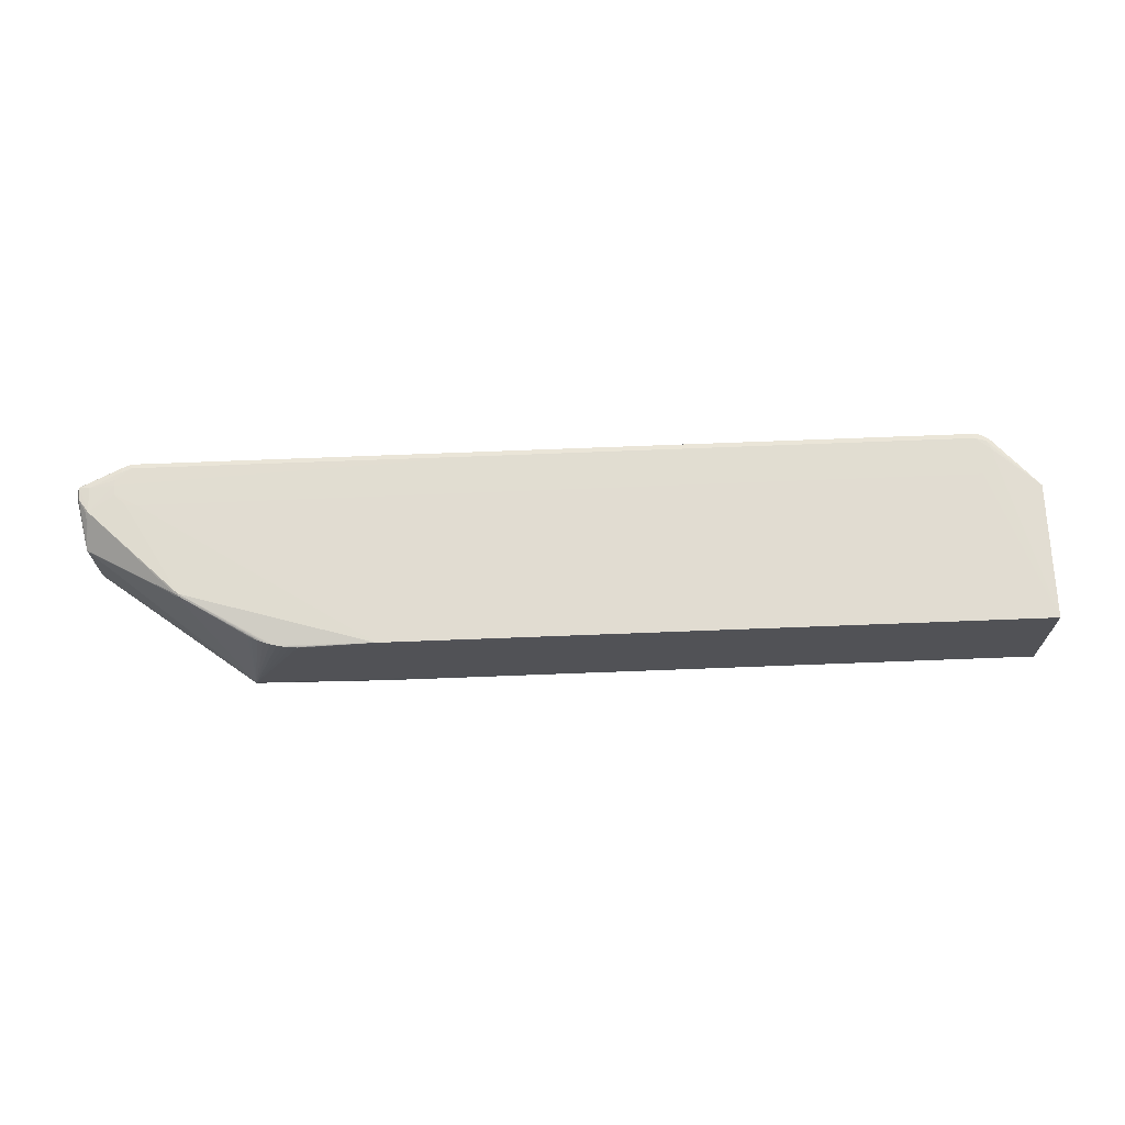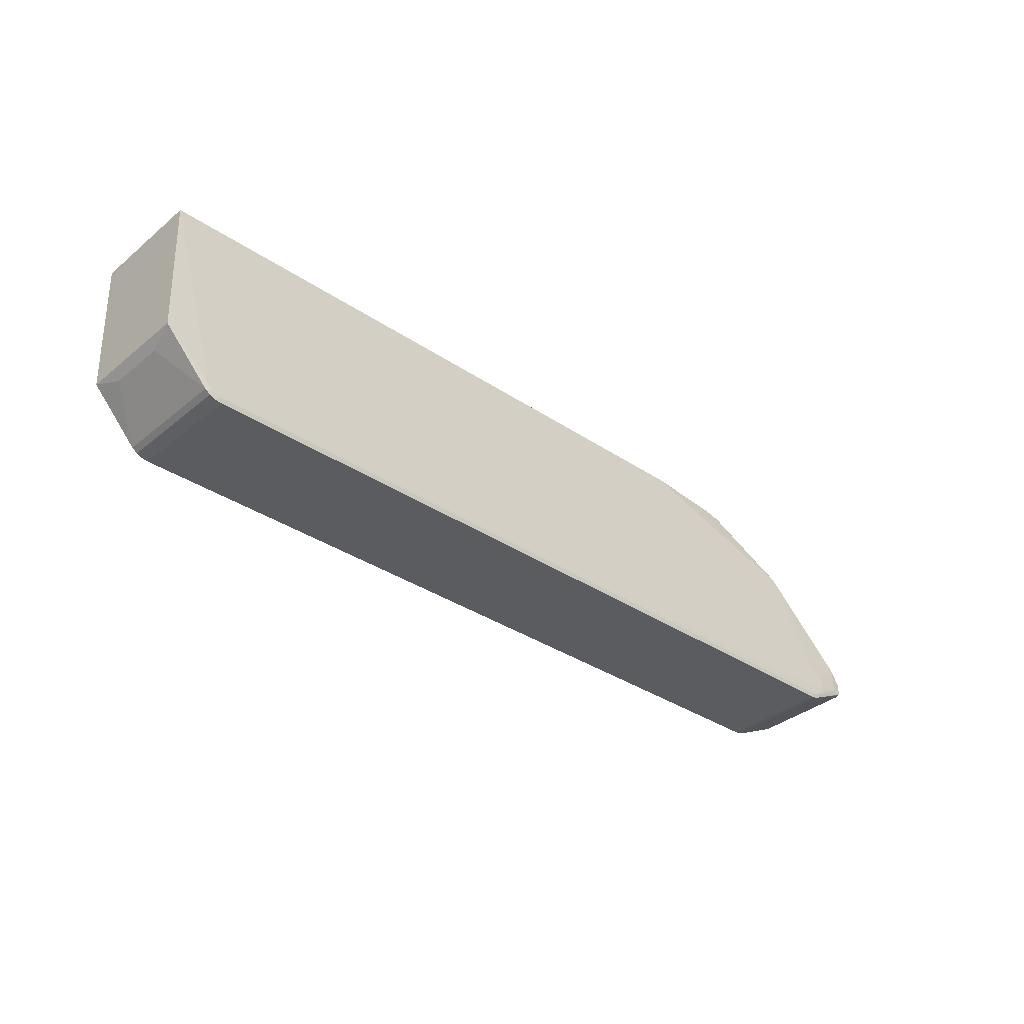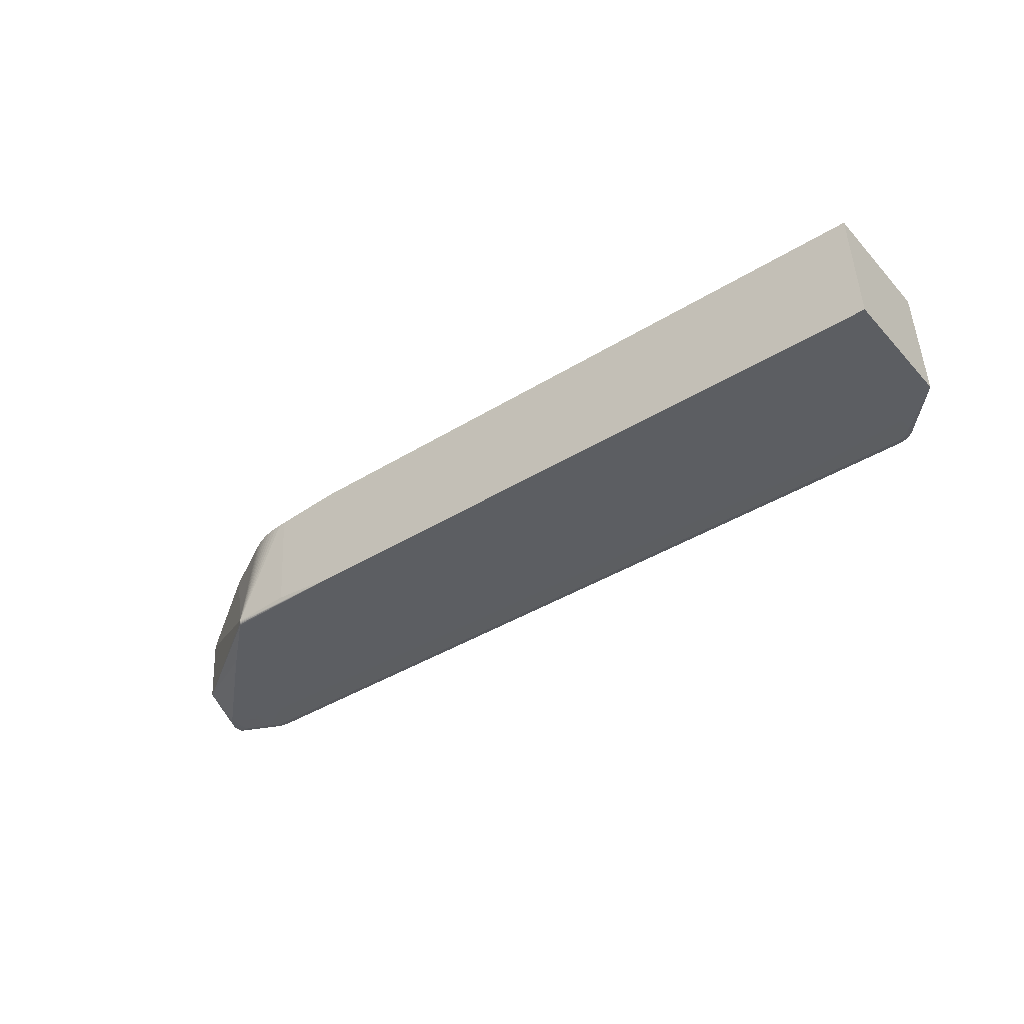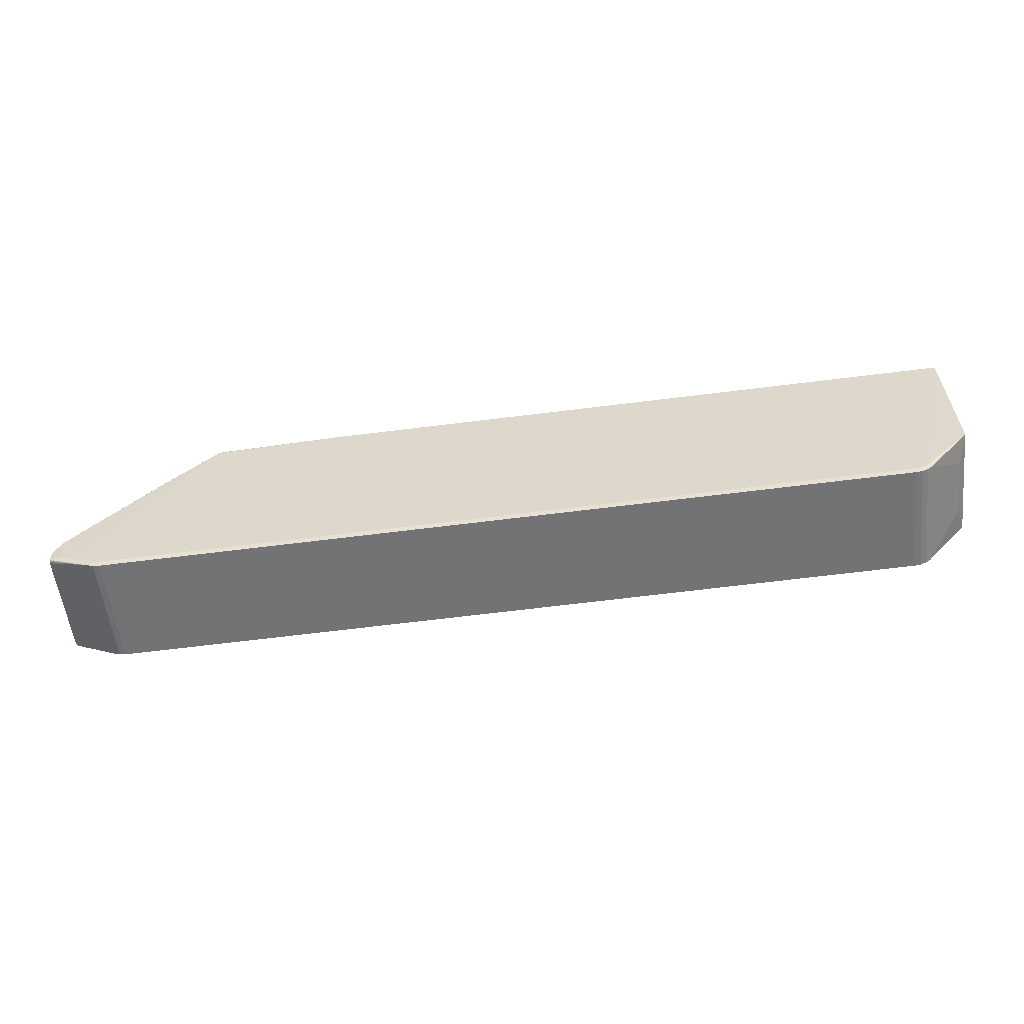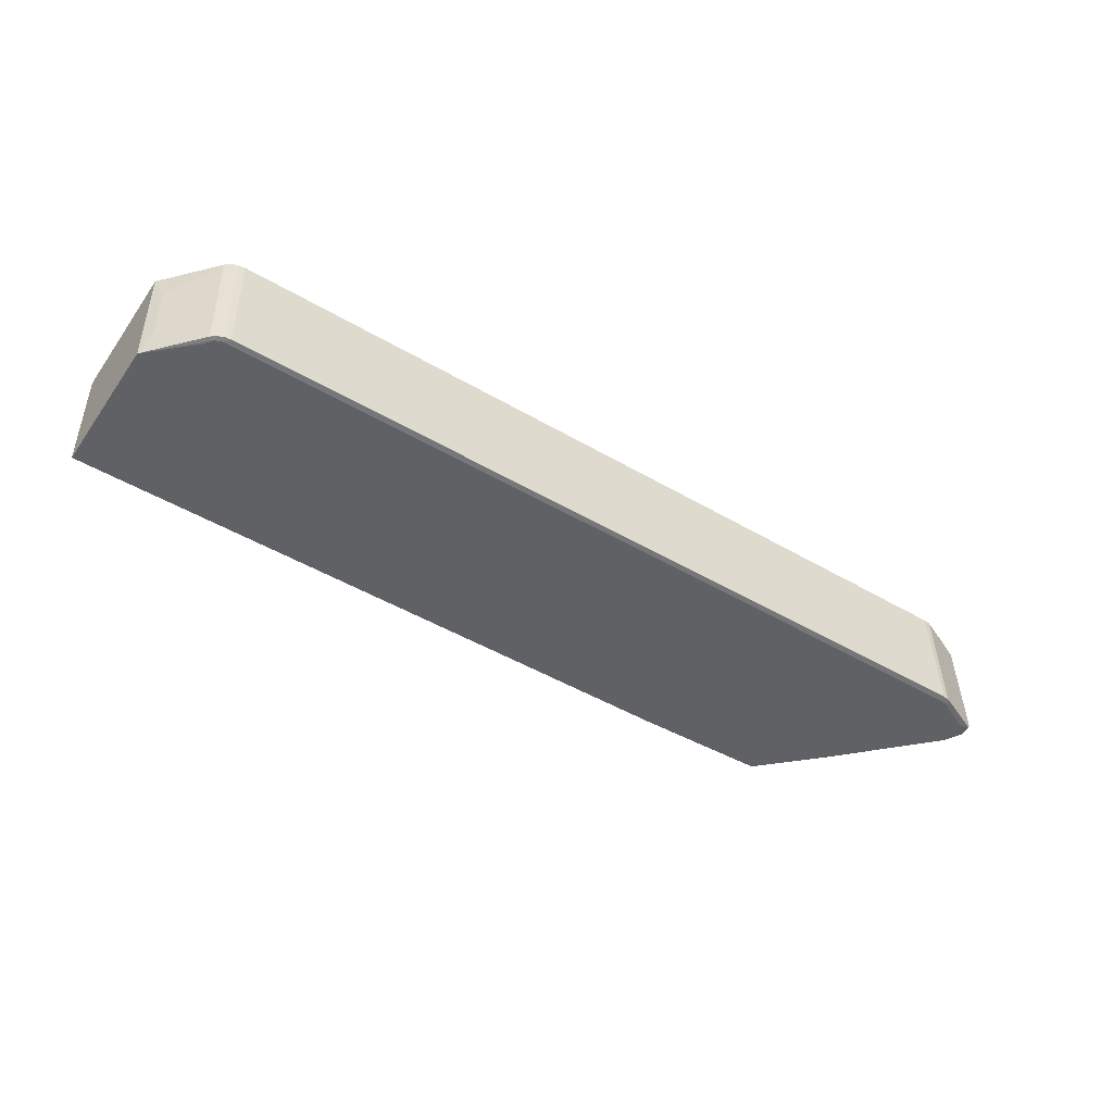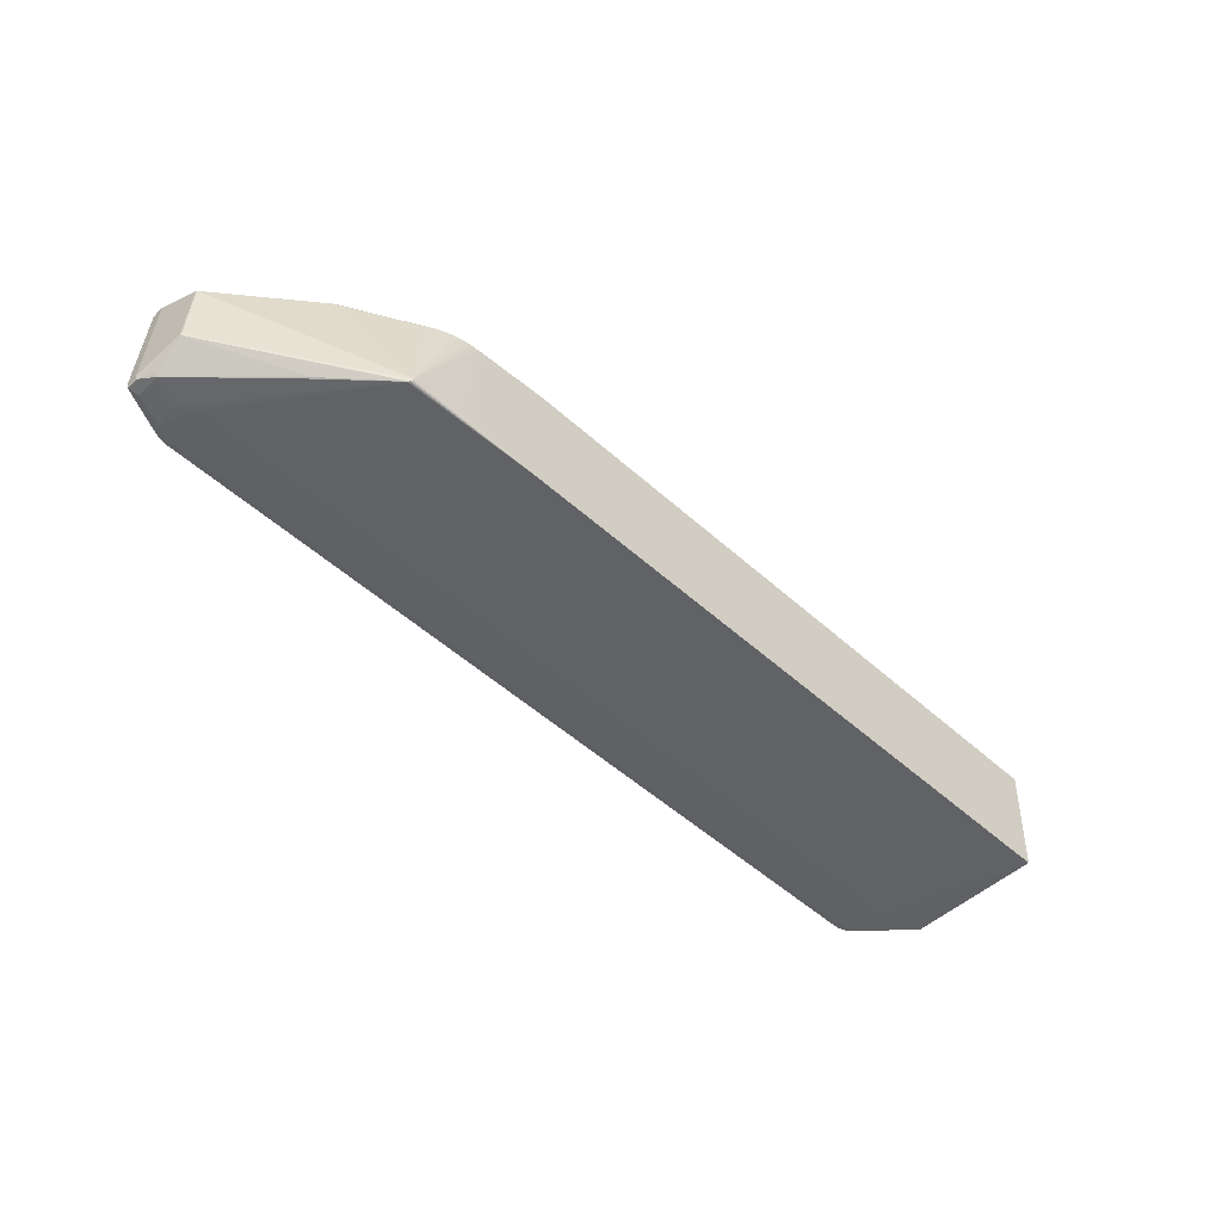
<metadata>
{"format":"obj","ext":"obj","renderer":"f3d","projection":"perspective","resolution":1024,"background":"white","views":[{"elev":65.0,"azim":-3.4,"up":"+Y"},{"elev":-31.1,"azim":137.7,"up":"+Z"},{"elev":-40.3,"azim":35.2,"up":"+Y"},{"elev":-59.1,"azim":7.5,"up":"+Z"},{"elev":-45.5,"azim":144.8,"up":"+Y"},{"elev":-53.6,"azim":-45.3,"up":"+Y"}]}
</metadata>
<code>
v 0.5437 -0.06707 0.1803
v 0.5472 -0.05806 0.0352
v -0.1448 -0.07594 0.1632
v -0.1466 0.04628 0.1707
v 0.5455 0.06416 0.04274
v 0.542 0.05515 0.1879
v 0.4188 -0.05599 -0.02908
v 0.397 -0.05872 -0.006068
v 0.4296 -0.05739 -0.01976
v 0.4825 -0.05517 -0.02749
v 0.5028 -0.05696 -0.00881
v 0.4956 -0.05642 -0.01862
v 0.4813 -0.05903 0.01925
v 0.488 -0.05641 -0.02172
v 0.4793 -0.05656 -0.02161
v 0.5012 -0.05798 0.006655
v 0.5021 -0.05752 -0.0005014
v 0.4812 0.03908 -0.02169
v 0.4808 0.06709 -0.01996
v 0.4876 0.06713 -0.01889
v 0.4968 0.06582 0.02043
v 0.4946 0.06761 -0.0108
v 0.4831 0.06784 -0.0144
v 0.4864 0.06531 0.02675
v 0.4997 0.06717 -0.000243
v 0.463 0.06554 0.01782
v 0.5007 0.06653 0.01016
v 0.4237 0.06452 0.02498
v 0.5389 0.03413 0.0306
v 0.5398 -0.02698 0.02683
v -0.1026 -0.03465 -0.04035
v -0.08959 -0.06411 -0.03227
v -0.1079 -0.06408 -0.03657
v -0.1033 -0.06656 0.004685
v -0.04015 0.06039 -0.03294
v -0.038 0.06112 -0.02732
v -0.0384 -0.06187 -0.04047
v -0.03542 -0.06319 -0.03443
v -0.06 -0.06458 -0.01771
v -0.1039 0.05957 -0.03453
v -0.2451 0.0388 0.1653
v -0.2402 0.0388 0.1665
v -0.2332 0.03883 0.1676
v -0.2261 0.03889 0.1684
v -0.219 0.03897 0.1687
v -0.2174 -0.07052 0.1619
v -0.2245 -0.0706 0.1616
v -0.2641 0.03828 0.1589
v -0.2672 0.03807 0.1576
v -0.2606 0.03843 0.1604
v -0.2735 0.03761 0.1543
v -0.2704 0.03788 0.1559
v -0.2796 0.03704 0.1507
v -0.2578 0.03857 0.1615
v -0.2515 0.03875 0.1636
v -0.254 0.03867 0.1629
v -0.2471 0.03878 0.1649
v -0.2766 0.03736 0.1525
v -0.3448 -0.07479 0.09785
v -0.3464 -0.07409 0.09826
v -0.3466 0.04743 0.1054
v -0.3461 0.04618 0.1076
v -0.3468 0.04505 0.1077
v -0.348 0.04507 0.107
v -0.3484 0.04627 0.1057
v -0.406 0.05546 -0.0385
v -0.3925 0.04311 -0.04251
v -0.3909 -0.06641 -0.04925
v -0.4069 -0.0684 -0.0368
v -0.4057 -0.0702 -0.005317
v -0.3991 -0.06791 -0.0427
v -0.3879 -0.06773 -0.04318
v -0.3946 -0.07033 -0.002026
v -0.3723 -0.06923 -0.01514
v -0.413 -0.0697 -0.01451
v -0.3783 -0.06783 -0.03932
v -0.4391 -0.07021 0.001677
v -0.4413 -0.0681 0.002864
v -0.4384 -0.06853 -0.02536
v -0.284 -0.07304 0.1586
v -0.2839 -0.07399 0.1587
v -0.284 -0.07493 0.1585
v -0.2843 -0.0758 0.1581
v -0.2849 -0.07652 0.1573
v -0.2856 -0.07706 0.1564
v -0.2874 -0.07744 0.1542
v -0.2865 -0.07737 0.1553
v -0.443 0.04971 0.01014
v -0.4402 0.05369 -0.01782
v -0.406 0.05546 -0.03851
v -0.4016 0.0538 0.005114
v -0.3906 0.05401 0.005374
v -0.4144 0.05513 -0.01846
v -0.4134 0.05449 -0.007999
v -0.4409 0.05201 0.009225
v -0.4462 0.02379 0.0406
v -0.445 -0.04624 0.03652
v -0.445 -0.04798 0.03617
v -0.4465 0.02387 0.03919
v -0.4462 0.0254 0.04071
v -0.4455 -0.04617 0.03487
v -0.4496 -0.068 -0.01411
v -0.4512 0.05158 -0.006629
v -0.4516 0.04856 -0.02084
v -0.4482 -0.06632 -0.02796
v -0.4508 -0.06352 -0.02657
v -0.4504 0.05098 -0.02073
v -0.4508 0.05247 -0.01932
v -0.4524 0.04851 -0.01966
v -0.4474 -0.06681 -0.02797
v -0.4501 -0.06342 -0.02771
v -0.4494 -0.06712 -0.02683
v -0.4528 0.04772 -0.00693
v -0.4511 -0.06431 -0.01384
v -0.4492 0.05203 -0.02064
v -0.4464 -0.06714 -0.02797
v -0.449 -0.06541 -0.02792
v 0.5011 -0.05537 -0.0193
v 0.4894 -0.05509 -0.02644
v 0.4957 -0.05518 -0.02363
v 0.488 0.03912 -0.02062
v 0.4943 0.03904 -0.01782
v 0.4997 0.03885 -0.01348
v 0.4939 0.06704 -0.01609
v 0.4993 0.06685 -0.01175
v 0.4809 0.05436 -0.02075
v -0.4058 0.04273 -0.0393
v -0.3996 0.0557 -0.041
v -0.3961 0.05642 -0.03696
v -0.4128 0.05552 -0.0249
v -0.3978 -0.06652 -0.04854
v -0.398 -0.05379 -0.04776
v -0.4042 -0.06676 -0.04606
v -0.4069 0.05601 -0.03311
v -0.3927 0.05585 -0.04172
f 5 6 2
f 2 6 1
f 23 24 27
f 6 5 27
f 100 103 113
f 6 92 4
f 4 92 61
f 23 19 135
f 6 24 28
f 28 92 6
f 23 92 28
f 94 61 91
f 91 92 94
f 61 92 91
f 23 27 25
f 25 27 5
f 21 24 6
f 6 27 21
f 21 27 24
f 95 61 94
f 99 100 113
f 1 46 3
f 84 98 85
f 85 3 84
f 98 77 60
f 43 4 42
f 43 44 4
f 53 64 80
f 80 64 100
f 6 4 45
f 4 44 45
f 45 1 6
f 45 46 1
f 68 31 37
f 37 31 10
f 37 7 68
f 10 7 37
f 10 31 18
f 20 19 23
f 29 5 2
f 29 125 5
f 67 31 68
f 26 24 23
f 23 28 26
f 26 28 24
f 5 125 22
f 22 25 5
f 23 25 22
f 22 20 23
f 61 95 65
f 65 95 100
f 100 64 65
f 103 100 88
f 88 95 103
f 100 95 88
f 58 80 51
f 53 80 58
f 87 85 98
f 98 60 87
f 87 60 86
f 86 3 87
f 3 85 87
f 86 60 59
f 59 60 77
f 13 16 1
f 1 3 13
f 47 45 44
f 46 45 47
f 82 3 46
f 82 97 98
f 10 18 119
f 30 29 2
f 103 95 108
f 95 89 108
f 40 67 135
f 126 18 31
f 31 67 126
f 126 67 19
f 19 20 126
f 126 119 18
f 36 92 23
f 134 108 89
f 124 22 125
f 20 22 124
f 61 54 56
f 56 55 61
f 54 80 56
f 42 4 41
f 57 4 61
f 61 55 57
f 57 41 4
f 50 54 61
f 50 80 54
f 51 80 52
f 80 49 52
f 62 65 64
f 62 52 49
f 61 65 62
f 51 52 62
f 62 50 61
f 100 99 96
f 78 77 98
f 98 102 78
f 78 102 77
f 114 102 98
f 112 102 114
f 70 59 77
f 86 59 70
f 14 7 10
f 10 119 14
f 8 15 16
f 16 13 8
f 34 13 3
f 74 8 34
f 34 8 13
f 46 47 81
f 81 82 46
f 81 47 44
f 97 82 81
f 44 43 81
f 81 96 97
f 81 43 42
f 81 80 100
f 100 96 81
f 42 41 81
f 41 57 81
f 81 57 55
f 81 56 80
f 55 56 81
f 84 3 83
f 3 82 83
f 83 98 84
f 83 82 98
f 118 30 2
f 113 103 109
f 103 108 109
f 109 114 113
f 35 135 19
f 35 40 135
f 19 67 35
f 67 40 35
f 121 126 20
f 119 126 121
f 112 116 79
f 79 71 69
f 77 102 79
f 79 102 112
f 94 92 93
f 92 36 93
f 93 95 94
f 93 89 95
f 23 135 129
f 129 36 23
f 51 62 63
f 63 62 64
f 63 58 51
f 63 64 53
f 53 58 63
f 48 62 49
f 50 62 48
f 48 49 80
f 80 50 48
f 98 97 101
f 101 114 98
f 101 96 99
f 97 96 101
f 101 99 113
f 113 114 101
f 75 70 77
f 69 70 75
f 77 79 75
f 75 79 69
f 73 70 69
f 73 69 74
f 86 70 73
f 74 34 73
f 73 3 86
f 73 34 3
f 76 69 72
f 69 71 72
f 72 71 68
f 133 79 116
f 71 79 133
f 133 116 112
f 68 7 33
f 7 14 33
f 33 72 68
f 33 14 15
f 2 1 17
f 1 16 17
f 16 15 17
f 15 14 17
f 32 69 76
f 32 8 69
f 74 69 39
f 39 8 74
f 69 8 39
f 30 118 123
f 125 29 123
f 29 30 123
f 120 14 119
f 12 118 2
f 14 120 12
f 12 120 118
f 130 134 89
f 89 93 130
f 130 129 134
f 130 93 36
f 36 129 130
f 108 134 66
f 66 90 108
f 104 109 108
f 68 71 131
f 71 133 131
f 131 133 132
f 131 67 68
f 131 132 67
f 38 33 15
f 72 33 38
f 15 32 38
f 76 72 38
f 38 32 76
f 15 8 9
f 9 32 15
f 8 32 9
f 122 123 118
f 118 120 122
f 122 120 119
f 119 121 122
f 2 17 11
f 11 12 2
f 11 17 14
f 14 12 11
f 134 129 128
f 128 66 134
f 128 129 135
f 90 66 128
f 135 67 128
f 67 132 128
f 107 104 108
f 90 104 107
f 109 104 111
f 108 90 115
f 115 107 108
f 90 107 115
f 112 111 117
f 117 111 133
f 127 111 104
f 133 111 127
f 127 104 90
f 132 133 127
f 90 128 127
f 127 128 132
f 112 114 106
f 106 111 112
f 114 109 106
f 109 111 106
f 112 117 105
f 105 117 133
f 110 133 112
f 112 105 110
f 110 105 133
f 125 123 122
f 122 124 125
f 20 124 122
f 122 121 20

</code>
